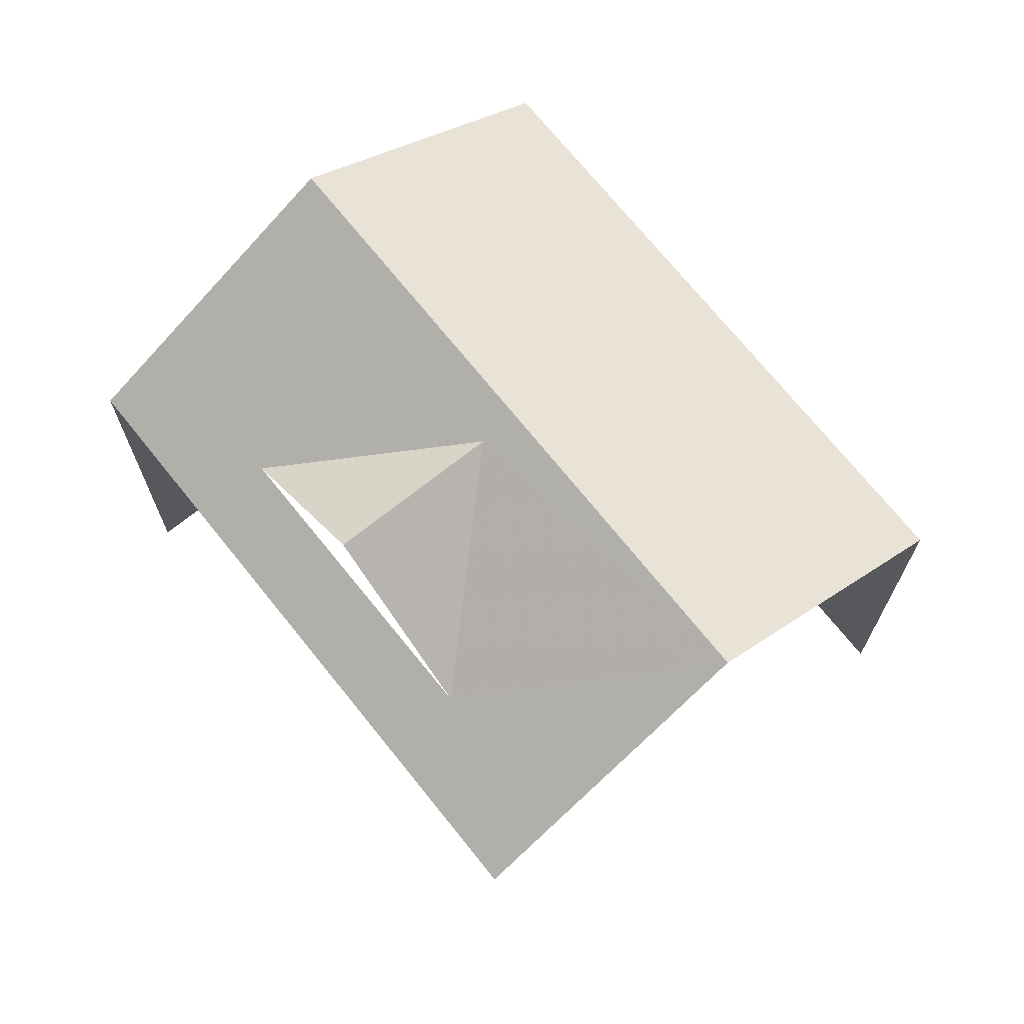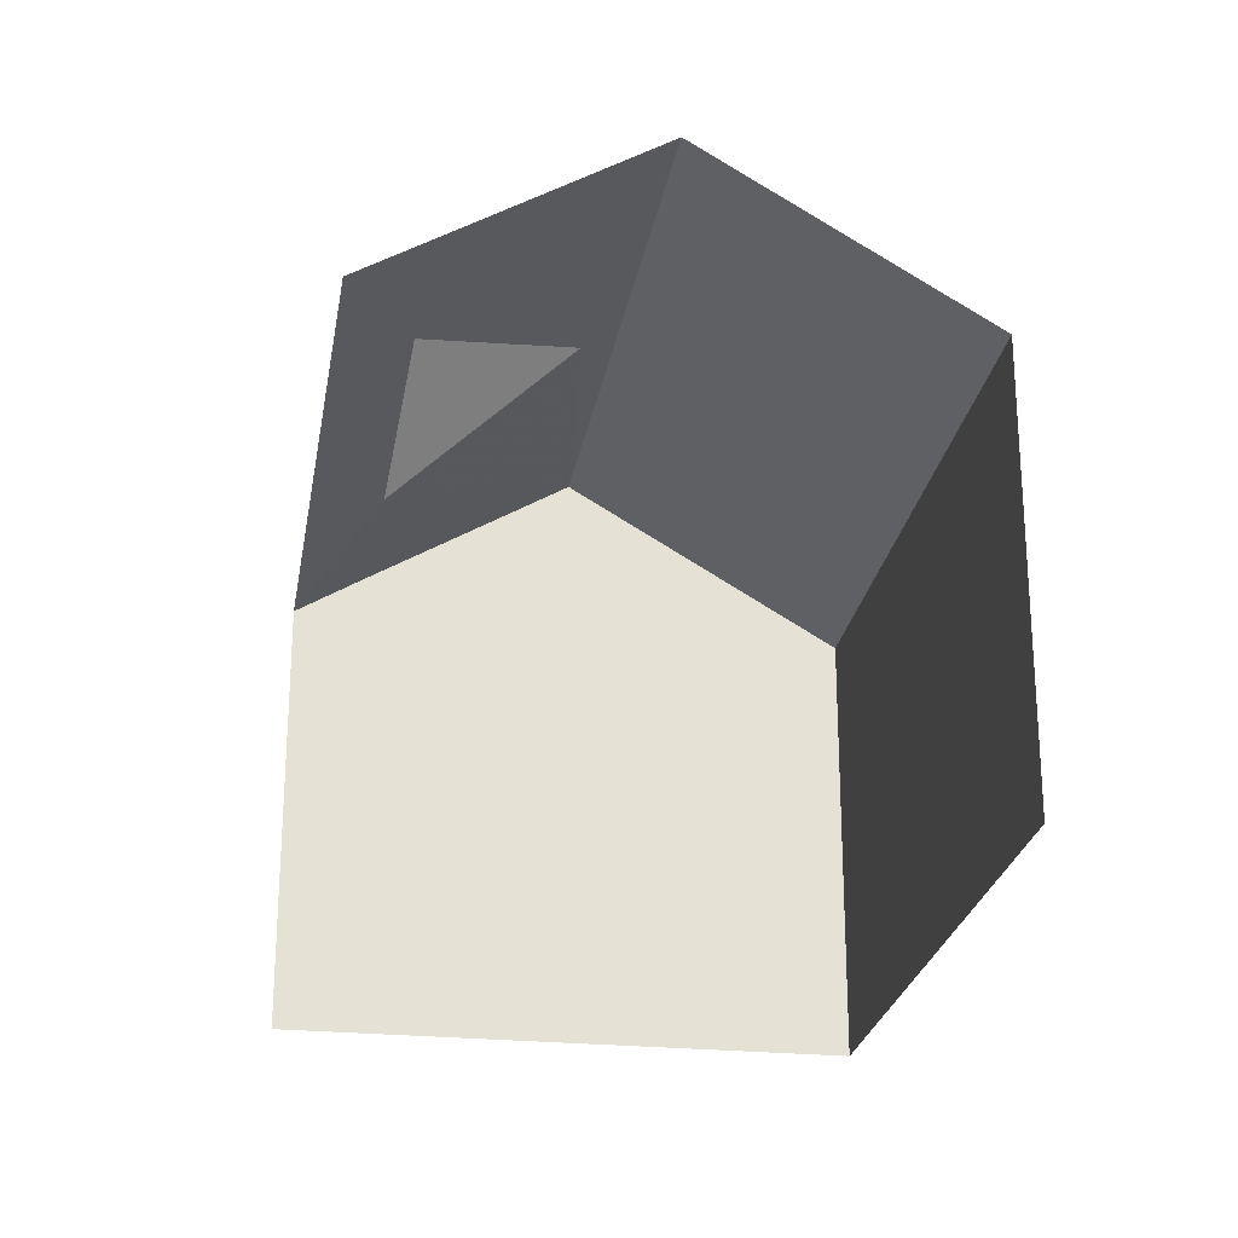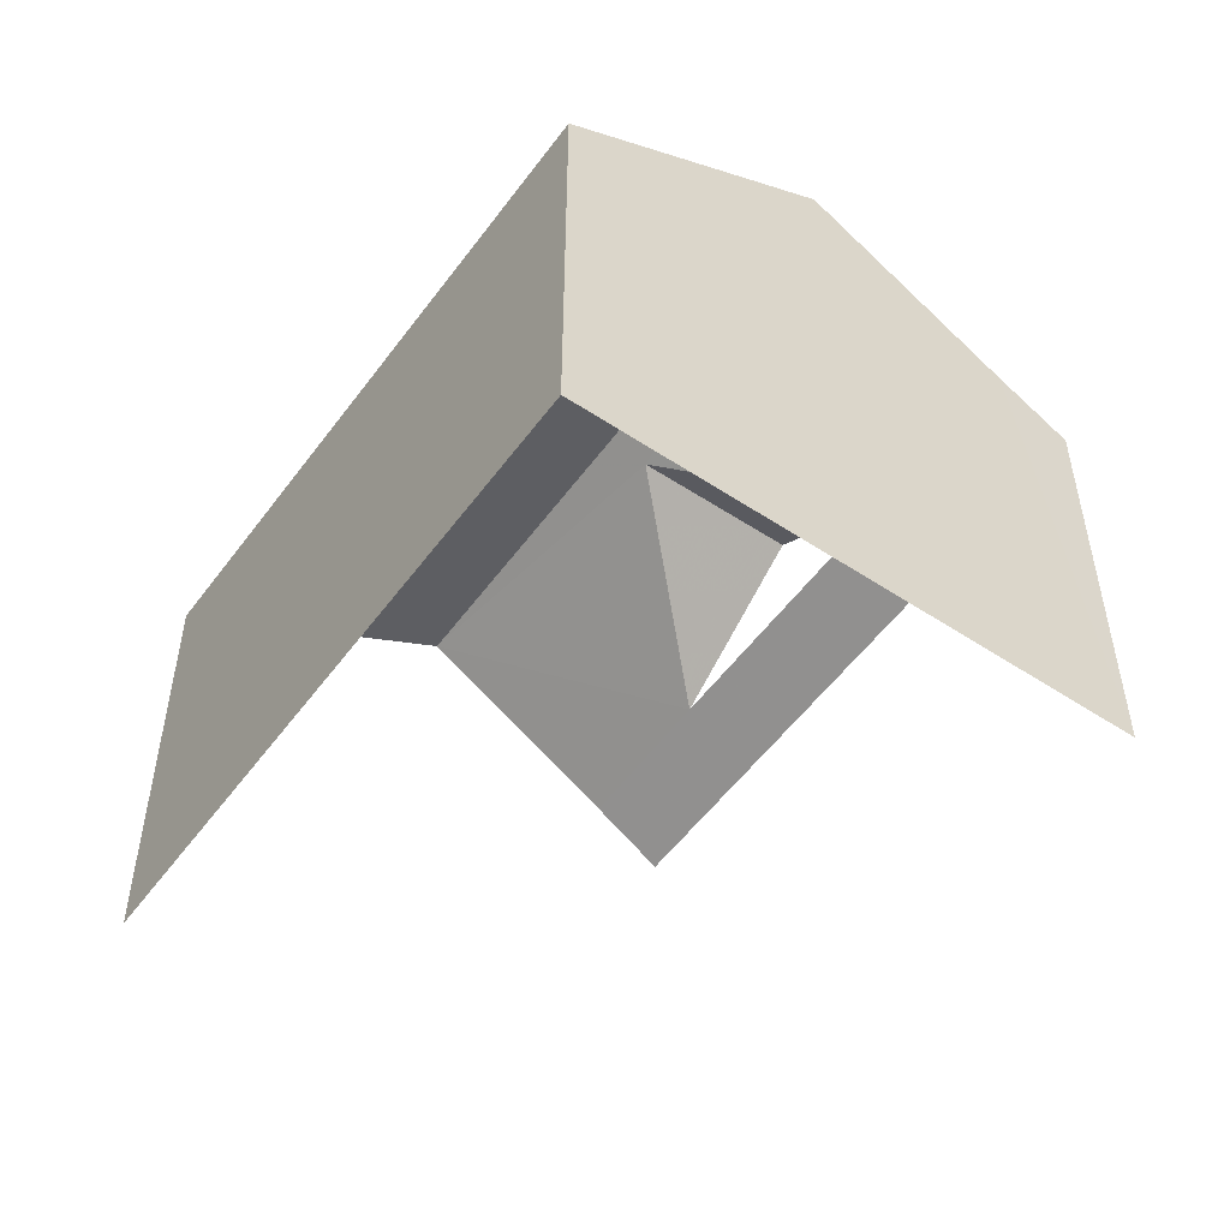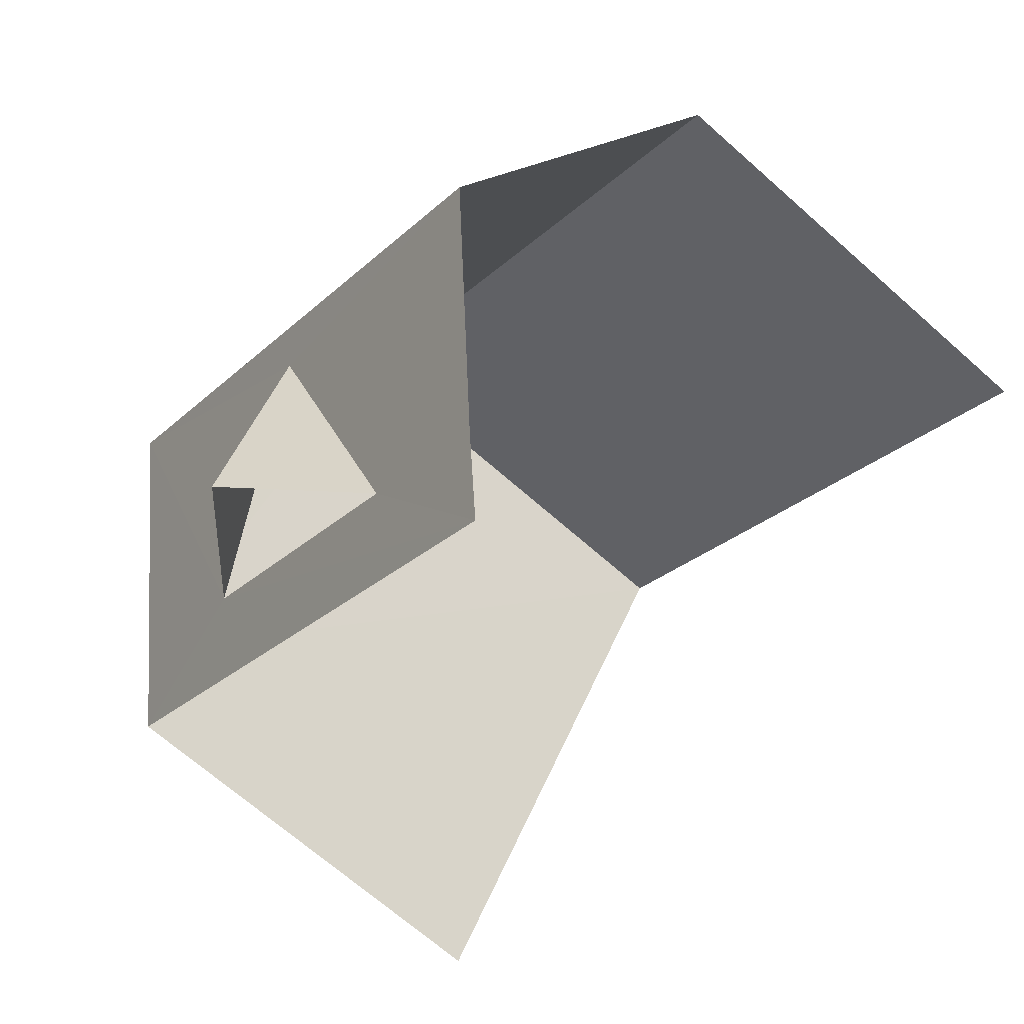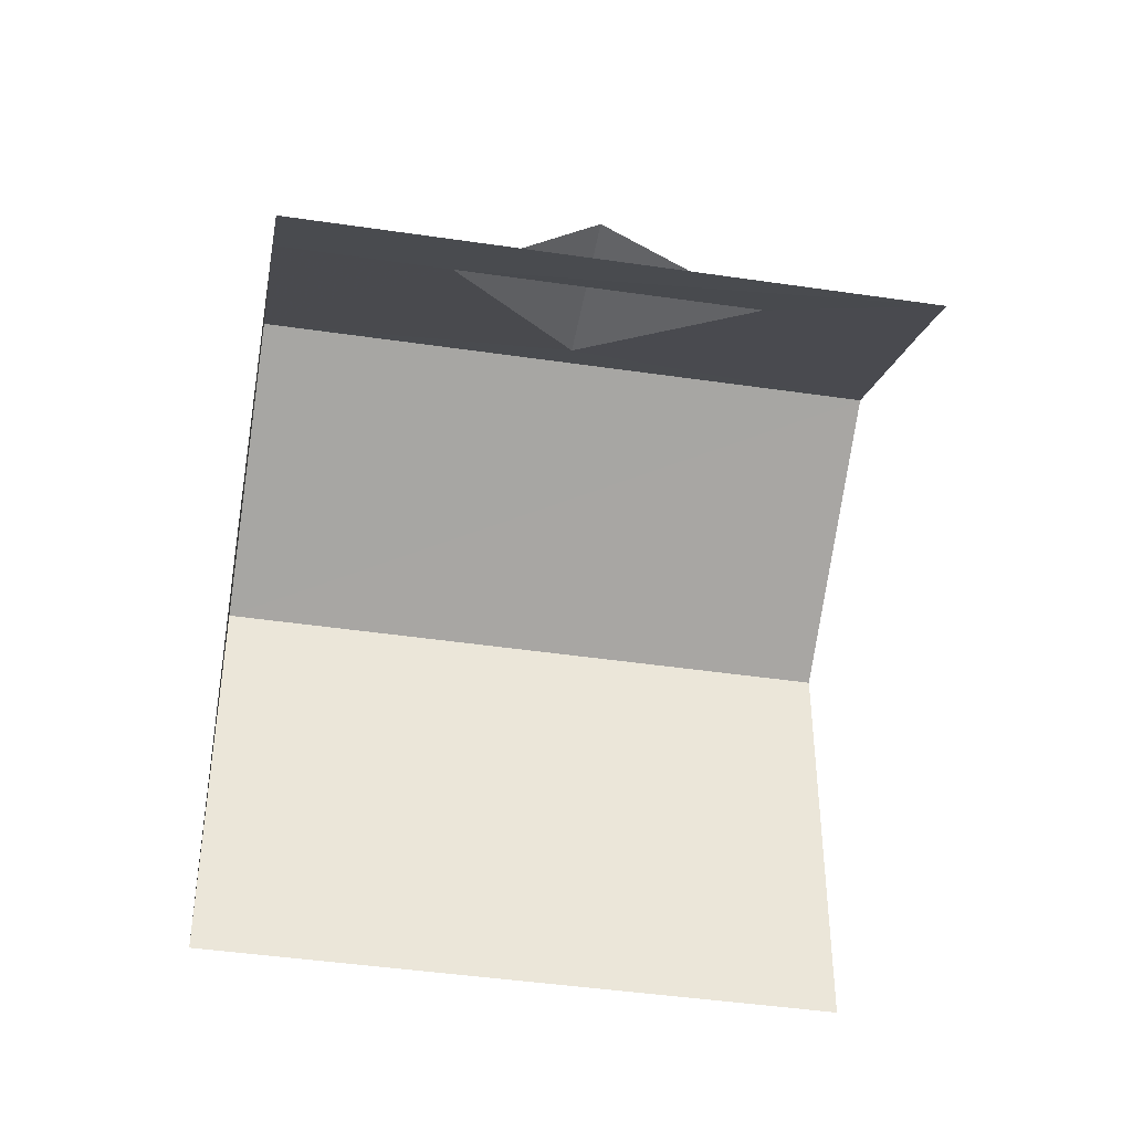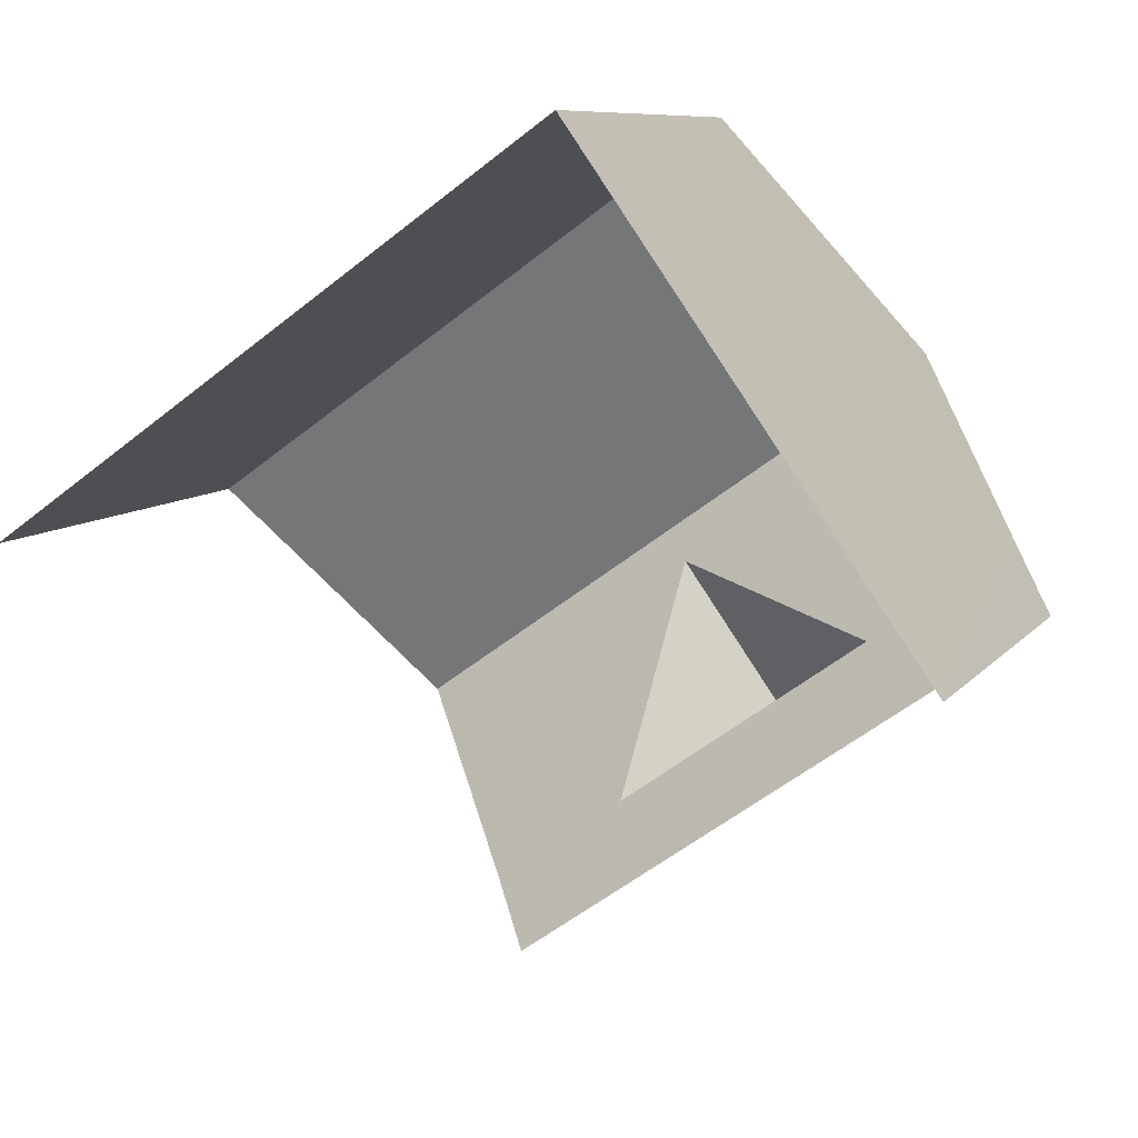
<metadata>
{"format":"obj","ext":"obj","renderer":"f3d","projection":"perspective","resolution":1024,"background":"white","views":[{"elev":71.1,"azim":16.0,"up":"+Z"},{"elev":-24.9,"azim":45.4,"up":"+Z"},{"elev":-53.4,"azim":-160.7,"up":"+Z"},{"elev":-67.2,"azim":48.2,"up":"+Y"},{"elev":-43.6,"azim":-45.1,"up":"+Z"},{"elev":8.5,"azim":-159.3,"up":"+Y"}]}
</metadata>
<code>
v -2.237e+05 -1.268e+05 18.6
v -2.237e+05 -1.268e+05 18.6
v -2.237e+05 -1.268e+05 18.6
v -2.237e+05 -1.268e+05 18.6
v -2.237e+05 -1.268e+05 25.49
v -2.237e+05 -1.268e+05 26.94
v -2.237e+05 -1.268e+05 26.94
v -2.237e+05 -1.268e+05 27.25
v -2.237e+05 -1.268e+05 24.87
v -2.237e+05 -1.268e+05 24.87
v -2.237e+05 -1.268e+05 27.25
v -2.237e+05 -1.268e+05 25.49
v -2.237e+05 -1.268e+05 25.49
v -2.237e+05 -1.268e+05 24.87
v -2.237e+05 -1.268e+05 24.87
v -2.237e+05 -1.268e+05 25.49
f 1 2 3
f 1 4 2
f 15 2 16
f 2 4 16
f 16 9 8
f 16 4 9
f 14 3 2
f 15 14 2
f 12 5 7
f 5 6 7
f 8 9 10
f 11 8 10
f 6 12 7
f 11 13 12
f 8 11 6
f 13 14 12
f 15 12 14
f 8 5 16
f 5 15 16
f 11 12 6
f 6 5 8
f 5 12 15
f 13 1 3
f 3 14 13
f 13 10 1
f 11 10 13
f 10 4 1
f 10 9 4

</code>
